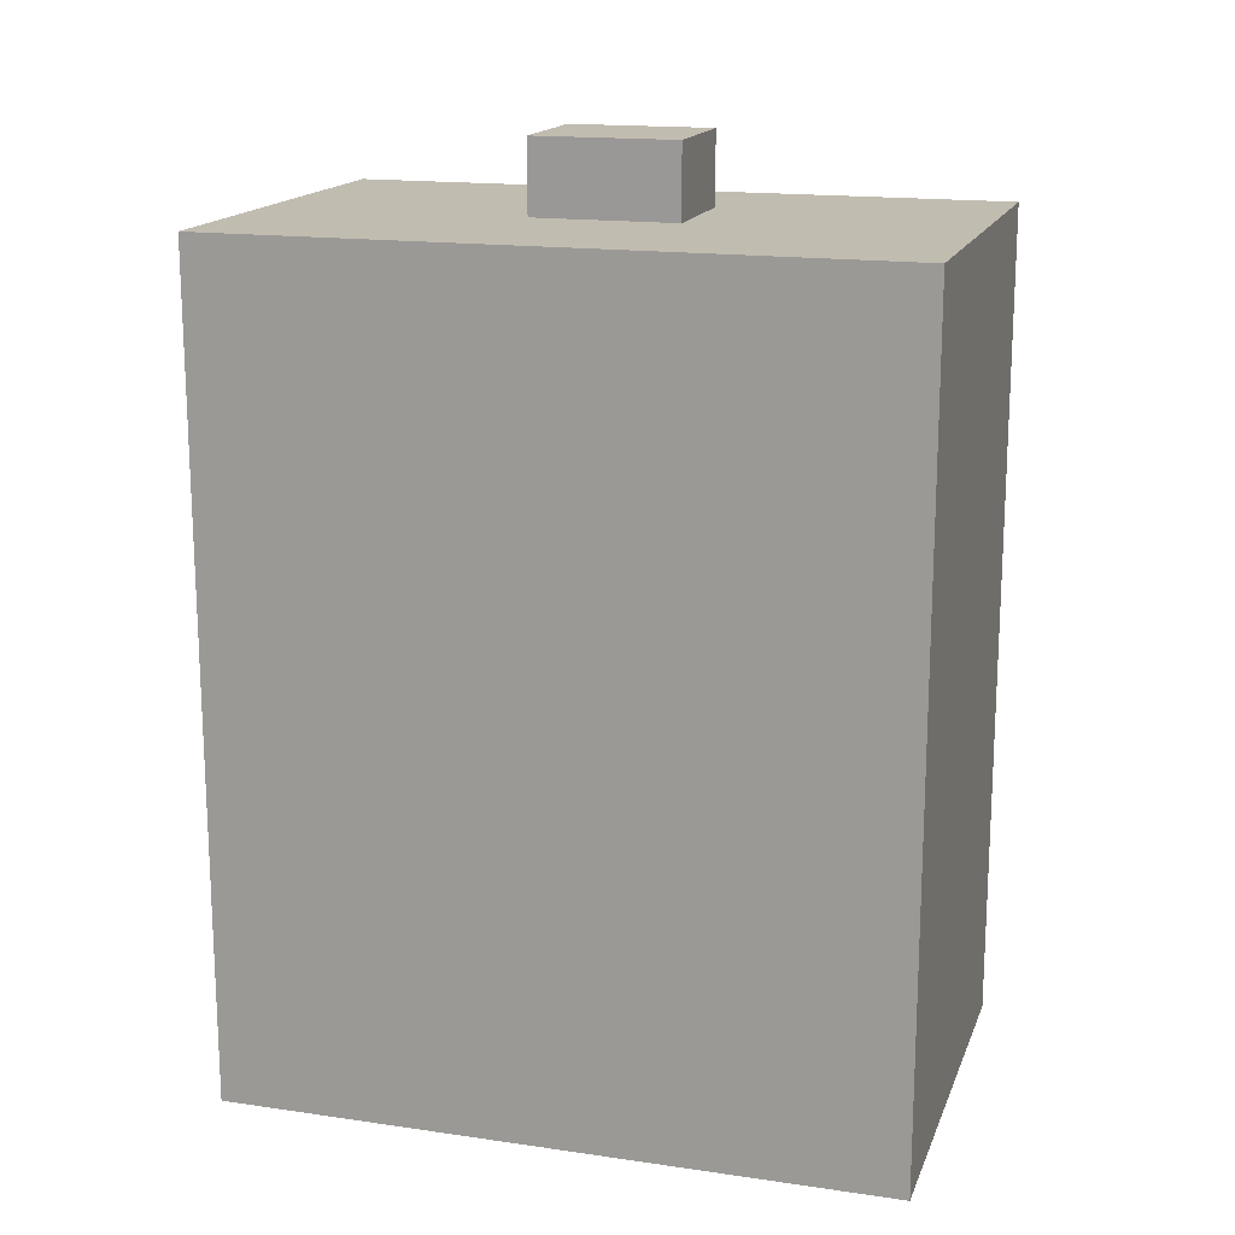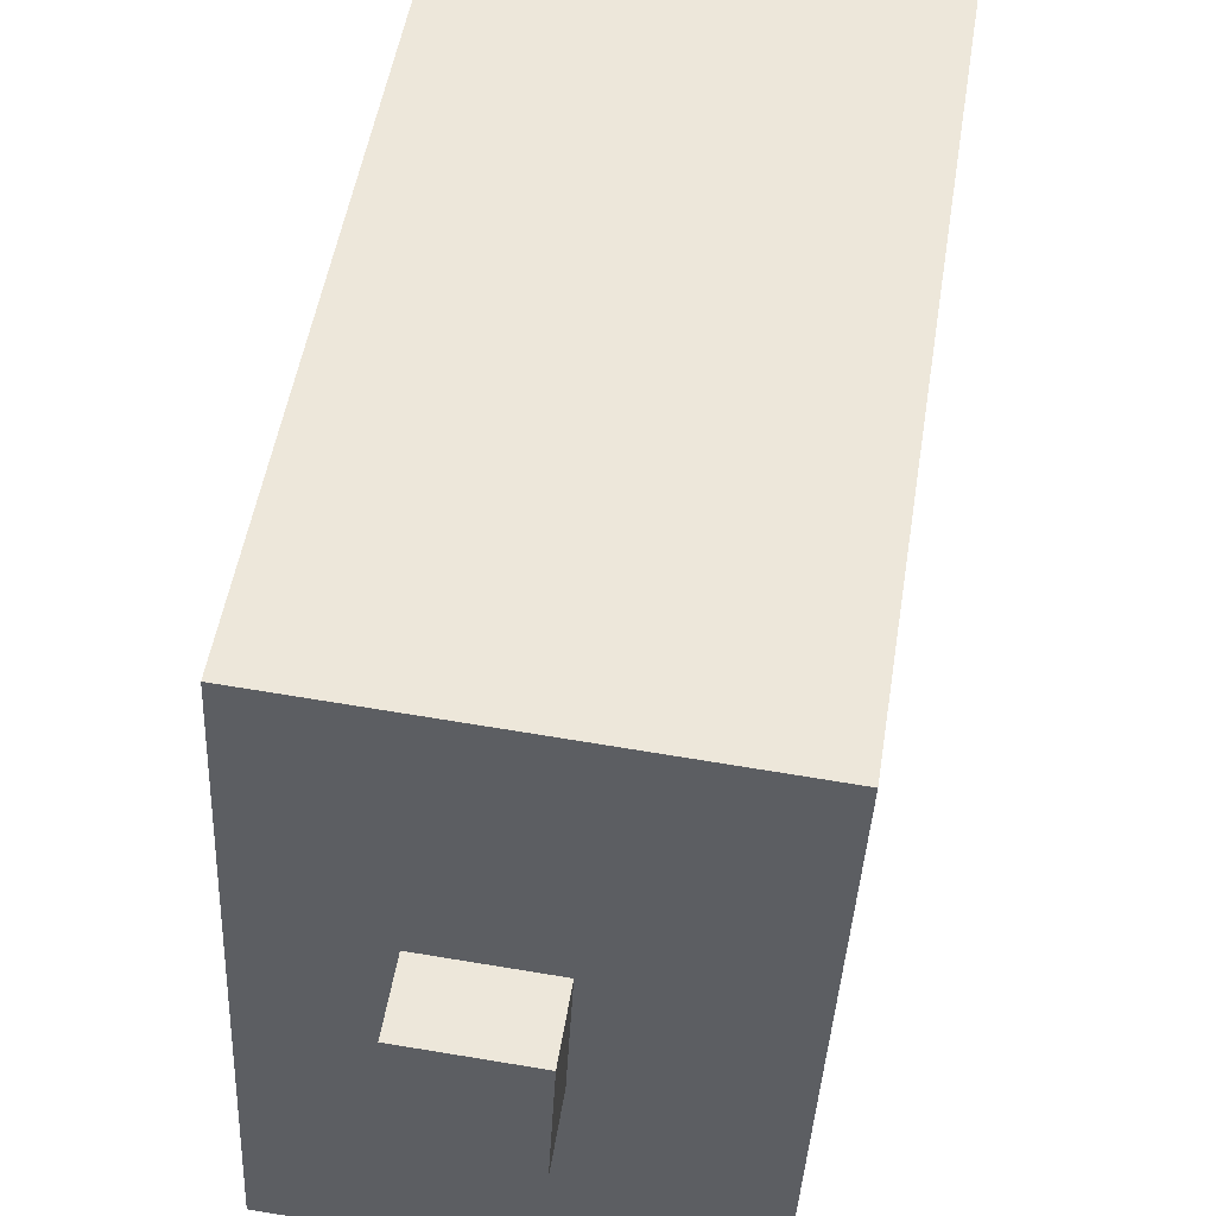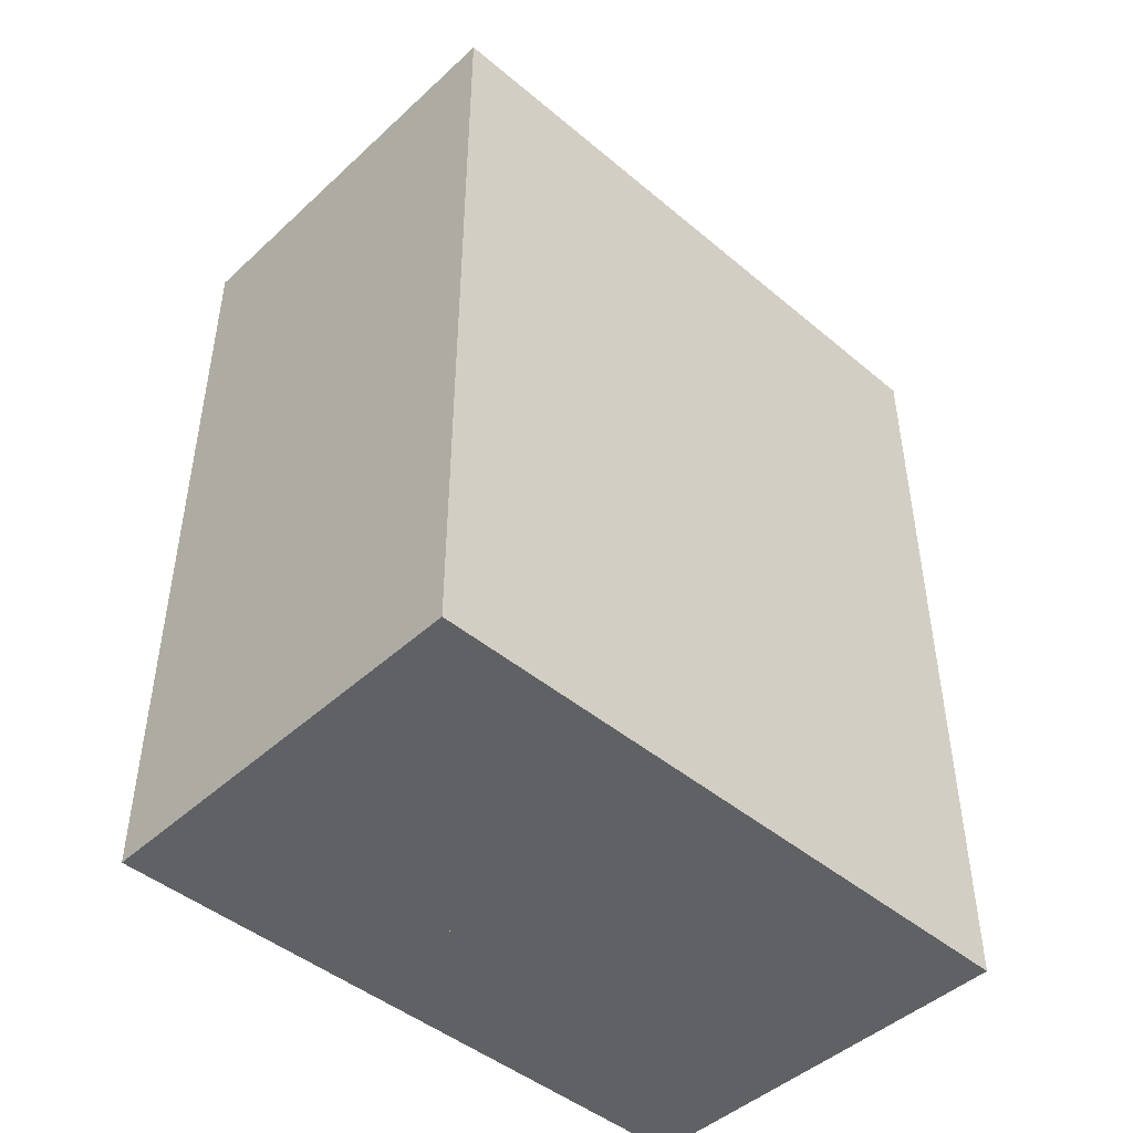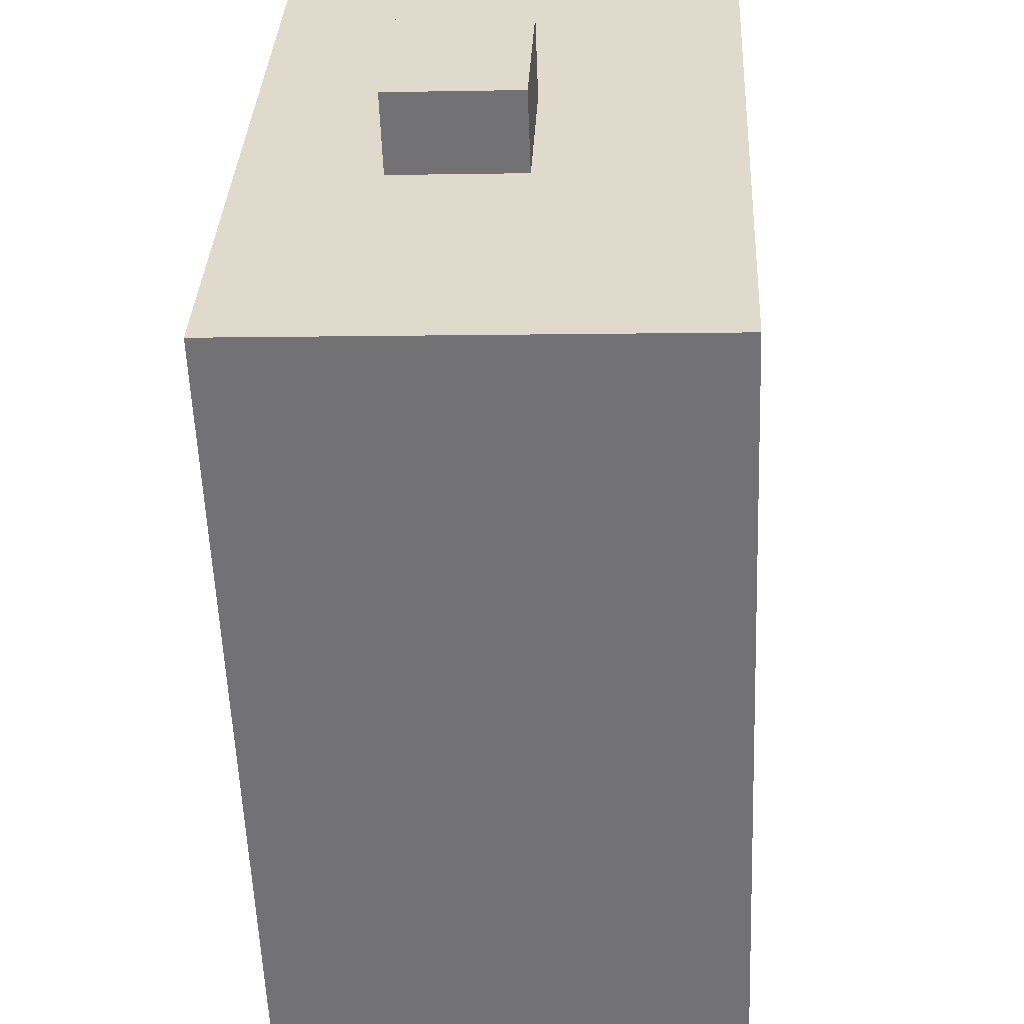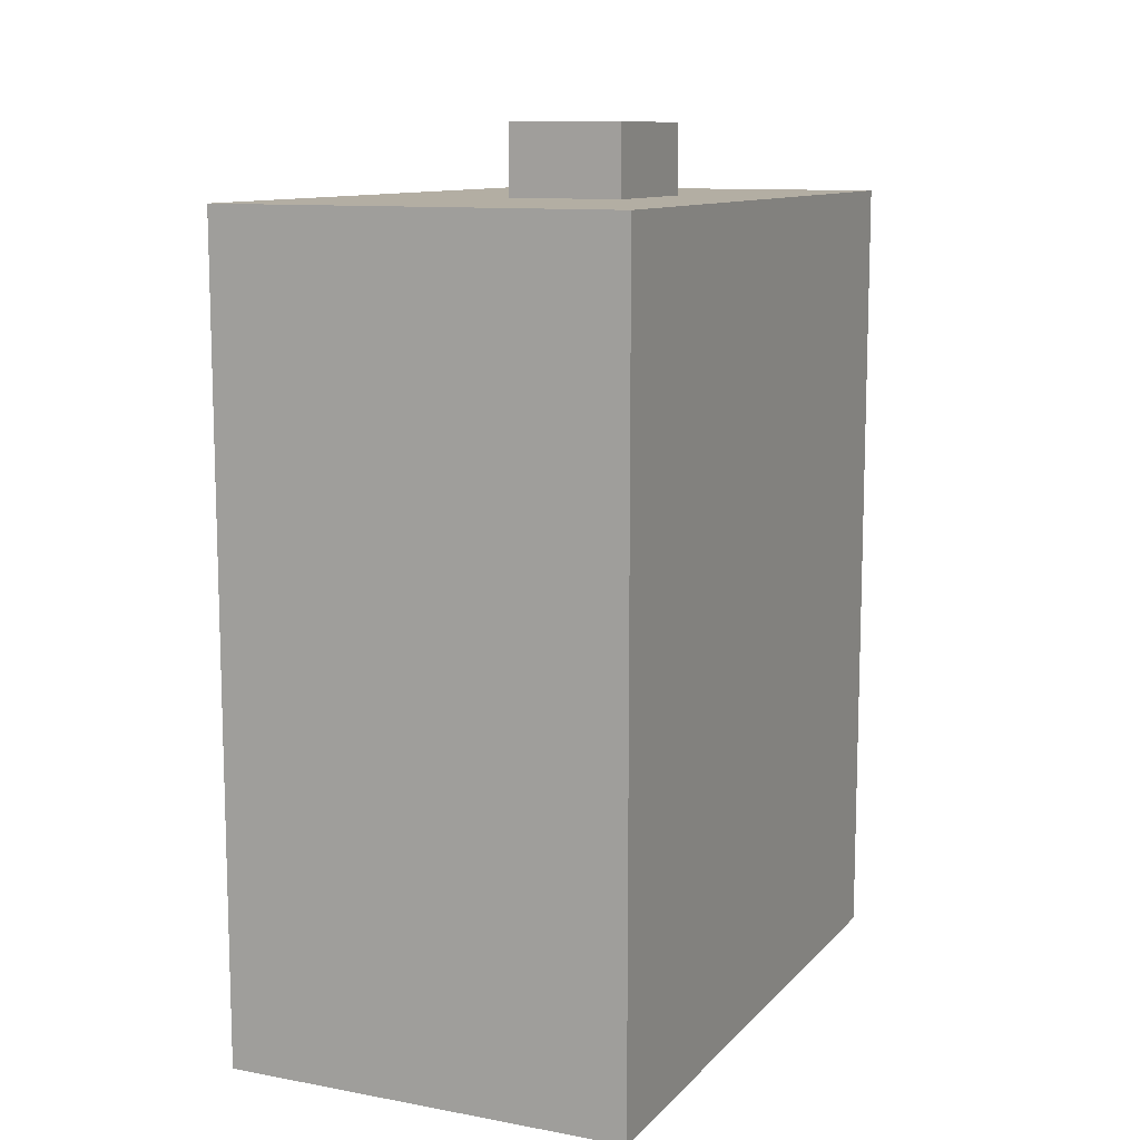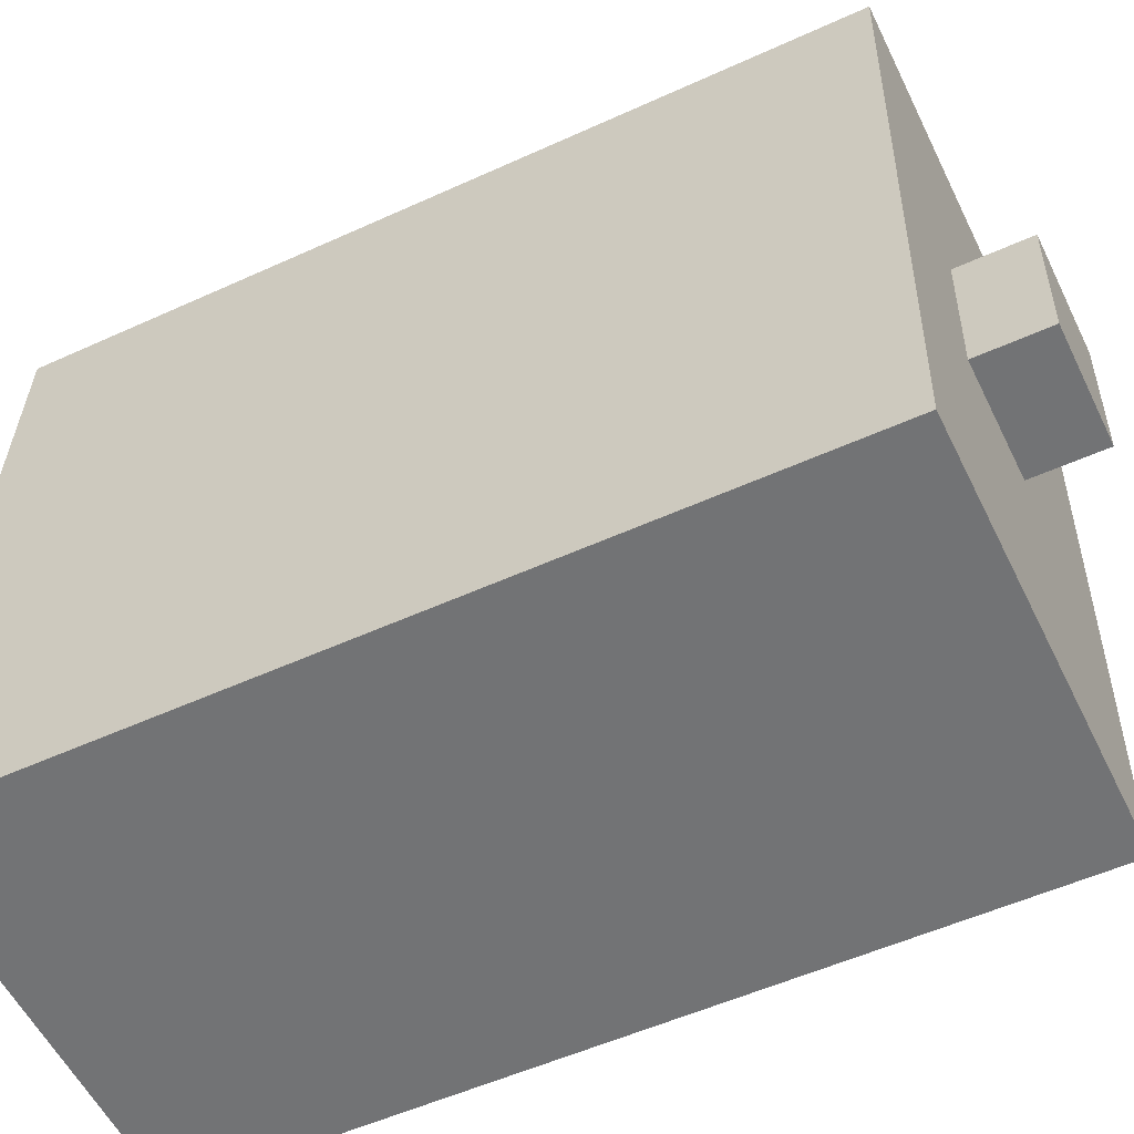
<metadata>
{"format":"obj","ext":"obj","renderer":"f3d","projection":"perspective","resolution":1024,"background":"white","views":[{"elev":16.4,"azim":-76.1,"up":"+Y"},{"elev":50.2,"azim":-171.0,"up":"+Z"},{"elev":-46.0,"azim":-136.4,"up":"+Y"},{"elev":-56.1,"azim":-177.8,"up":"+Z"},{"elev":10.9,"azim":21.7,"up":"+Y"},{"elev":-53.5,"azim":116.0,"up":"+Z"}]}
</metadata>
<code>
v  6.113 28.35 -12.5
v  9.612 28.35 -7.817
v  9.836 28.35 -12.32
v  5.889 28.35 -7.995
v  5.889 4.896e-16 -7.995
v  9.612 4.787e-16 -7.817
v  9.836 7.544e-16 -12.32
v  6.113 7.653e-16 -12.5
v  10.24 26.07 -20.44
v  14.07 26.07 -19.94
v  14.09 26.07 -20.26
v  13.69 26.07 -12.14
v  6.517 26.07 -20.62
v  13.46 26.07 -7.633
v  0.963 26.07 -20.89
v  13.05 26.07 0.659
v  9.201 26.07 0.465
v  0.589 26.07 -12.76
v  5.479 26.07 0.277
v  0.381 26.07 -8.257
v  0 26.07 1.596e-15
v  0.963 1.279e-15 -20.89
v  0 0 0
v  0.589 7.814e-16 -12.76
v  0.381 5.056e-16 -8.257
v  13.05 -4.035e-17 0.659
v  5.479 -1.696e-17 0.277
v  9.201 -2.847e-17 0.465
v  14.09 1.241e-15 -20.26
v  13.46 4.674e-16 -7.633
v  13.69 7.432e-16 -12.14
v  14.07 1.221e-15 -19.94
v  6.517 1.263e-15 -20.62
v  10.24 1.252e-15 -20.44
v  9.836 26.07 -12.32
v  6.113 26.07 -12.5
v  5.889 26.07 -7.995
v  9.612 26.07 -7.817
g defaultobject
f 1 2 3
f 2 1 4
f 5 2 4
f 2 5 6
f 6 3 2
f 3 6 7
f 7 1 3
f 1 7 8
f 8 4 1
f 4 8 5
f 8 6 5
f 6 8 7
f 9 10 11
f 10 9 12
f 12 9 13
f 12 13 14
f 14 13 15
f 14 15 16
f 16 15 17
f 17 15 18
f 17 18 19
f 19 18 20
f 19 20 21
f 22 18 15
f 18 22 20
f 20 22 21
f 21 22 23
f 23 22 24
f 23 24 25
f 23 19 21
f 19 23 17
f 17 23 16
f 16 23 26
f 26 23 27
f 26 27 28
f 26 14 16
f 14 26 12
f 12 26 10
f 10 26 11
f 11 26 29
f 29 26 30
f 29 30 31
f 29 31 32
f 29 9 11
f 9 29 13
f 13 29 15
f 15 29 22
f 22 29 33
f 33 29 34
f 8 35 36
f 35 8 7
f 5 36 37
f 36 5 8
f 6 37 38
f 37 6 5
f 7 38 35
f 38 7 6
f 32 34 29
f 34 32 31
f 34 31 33
f 33 31 22
f 22 31 24
f 24 31 30
f 24 30 25
f 25 30 26
f 25 26 23
f 23 26 28
f 23 28 27

</code>
